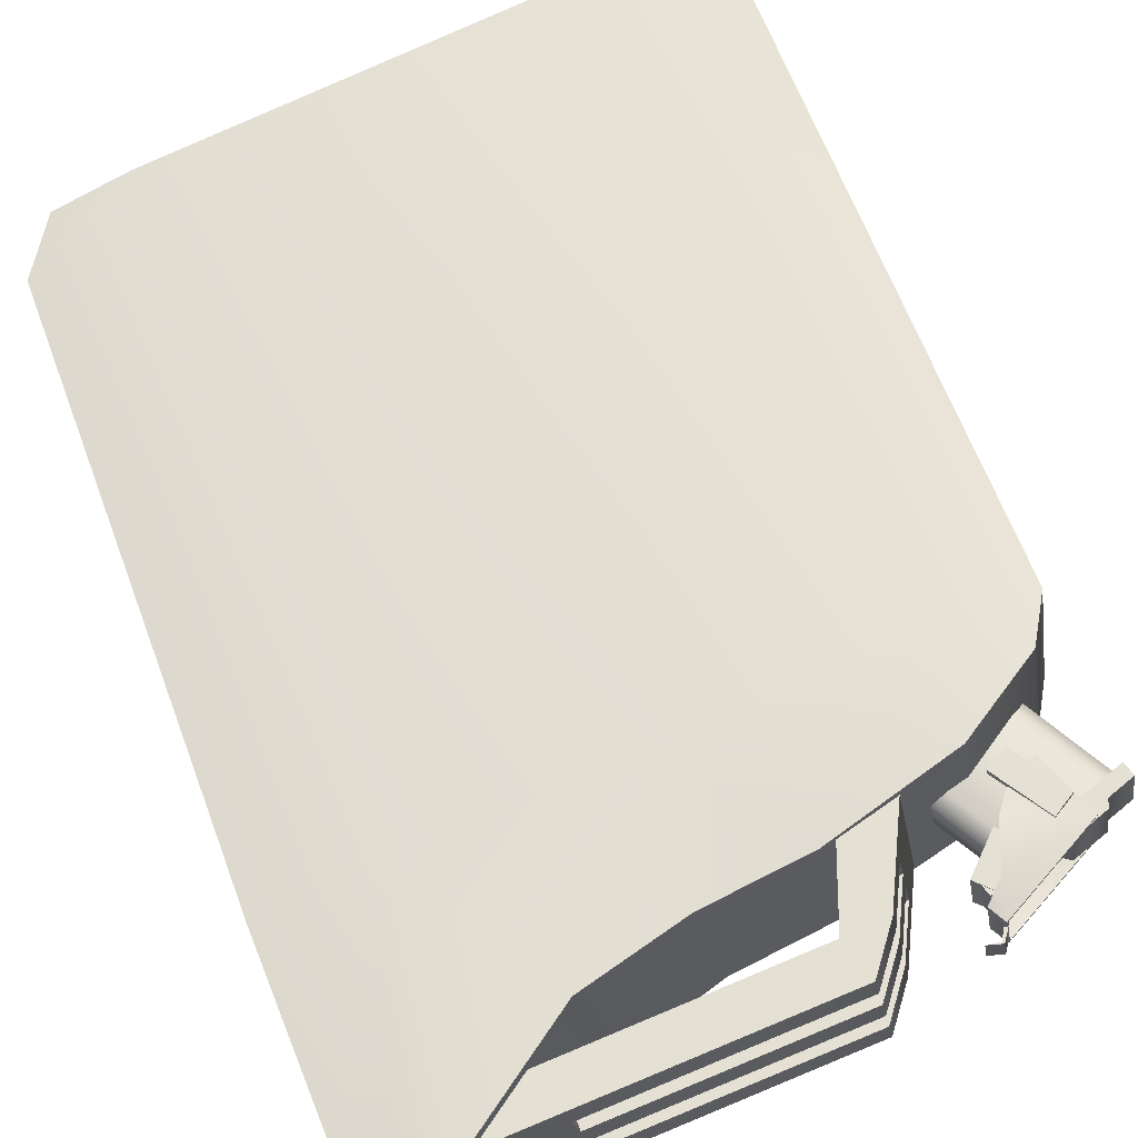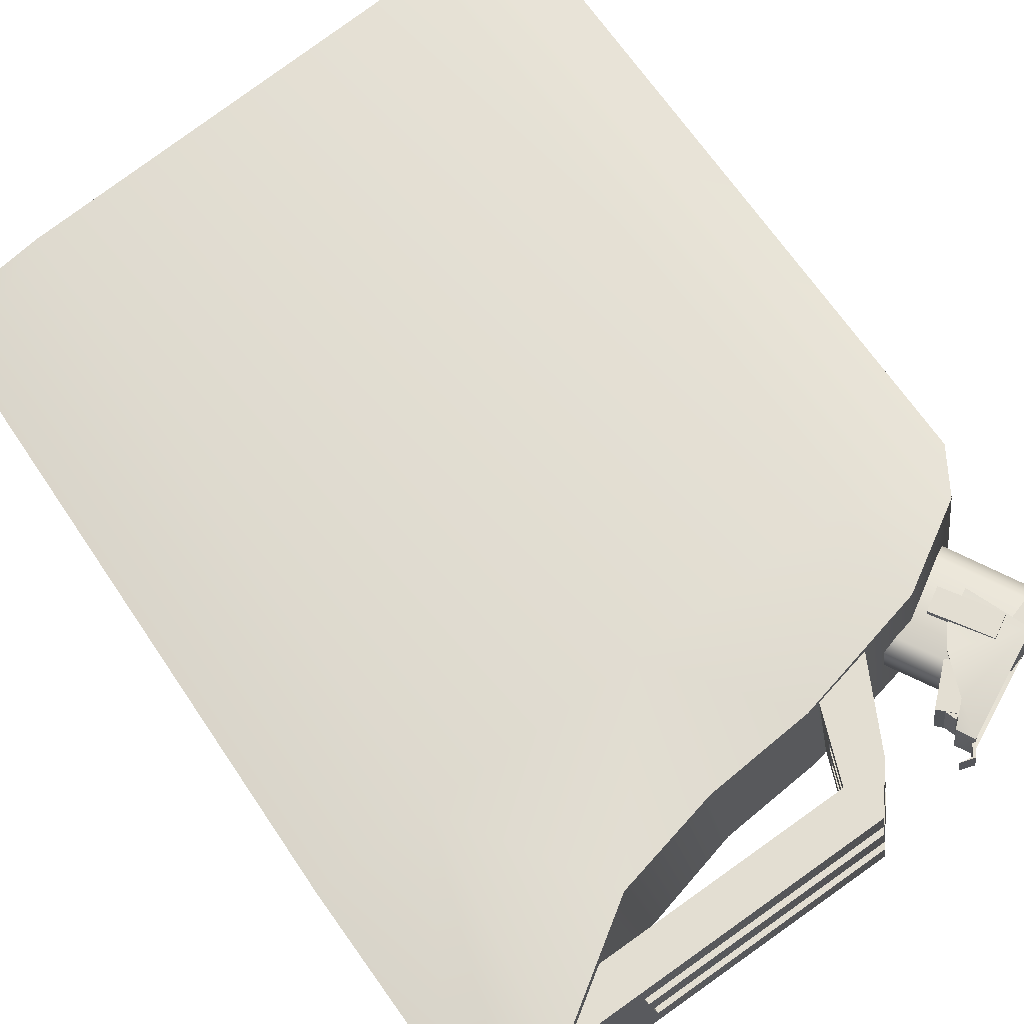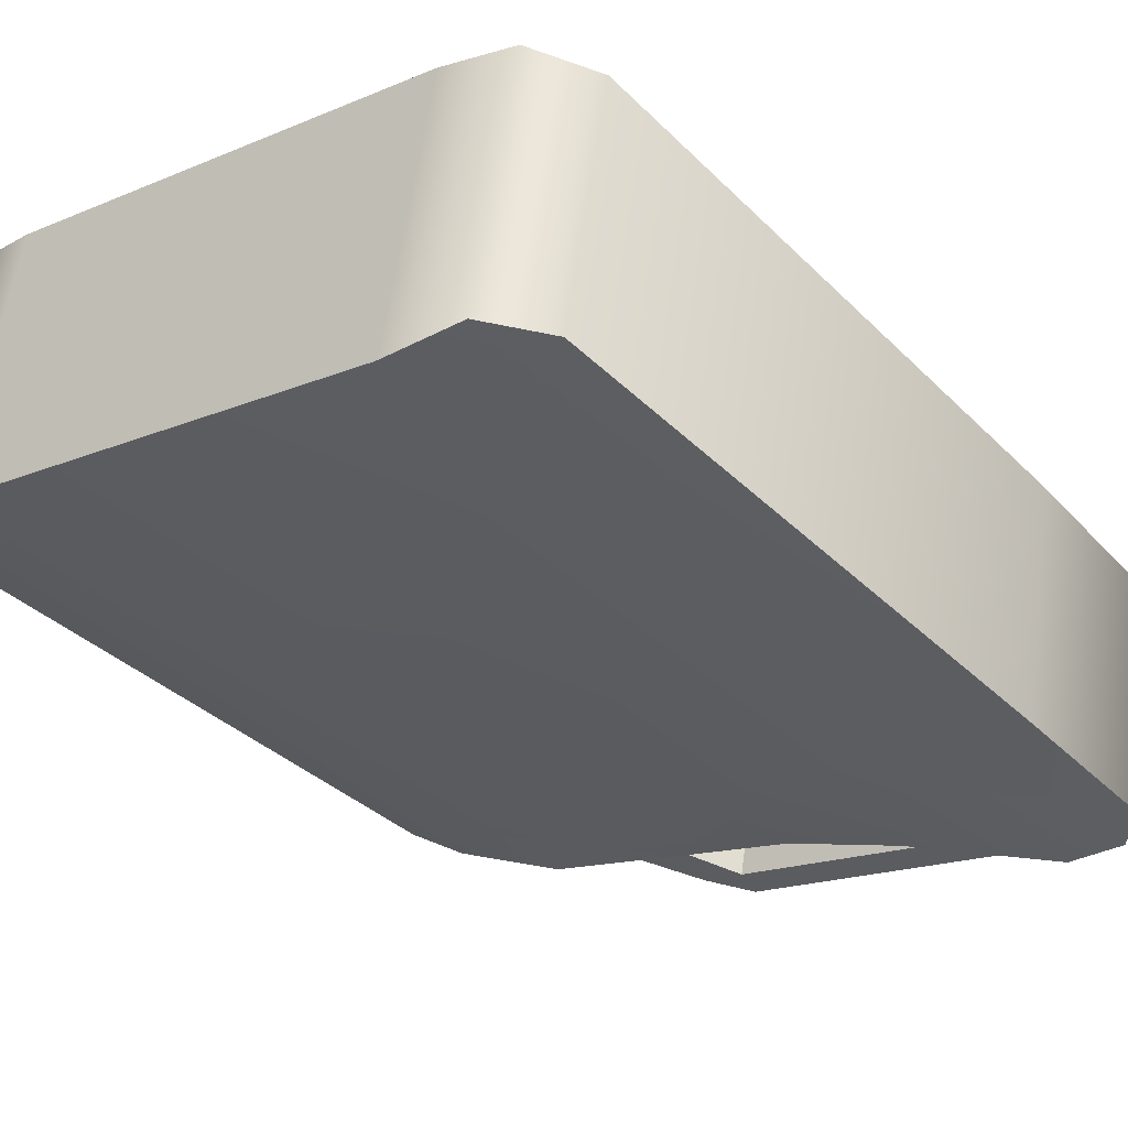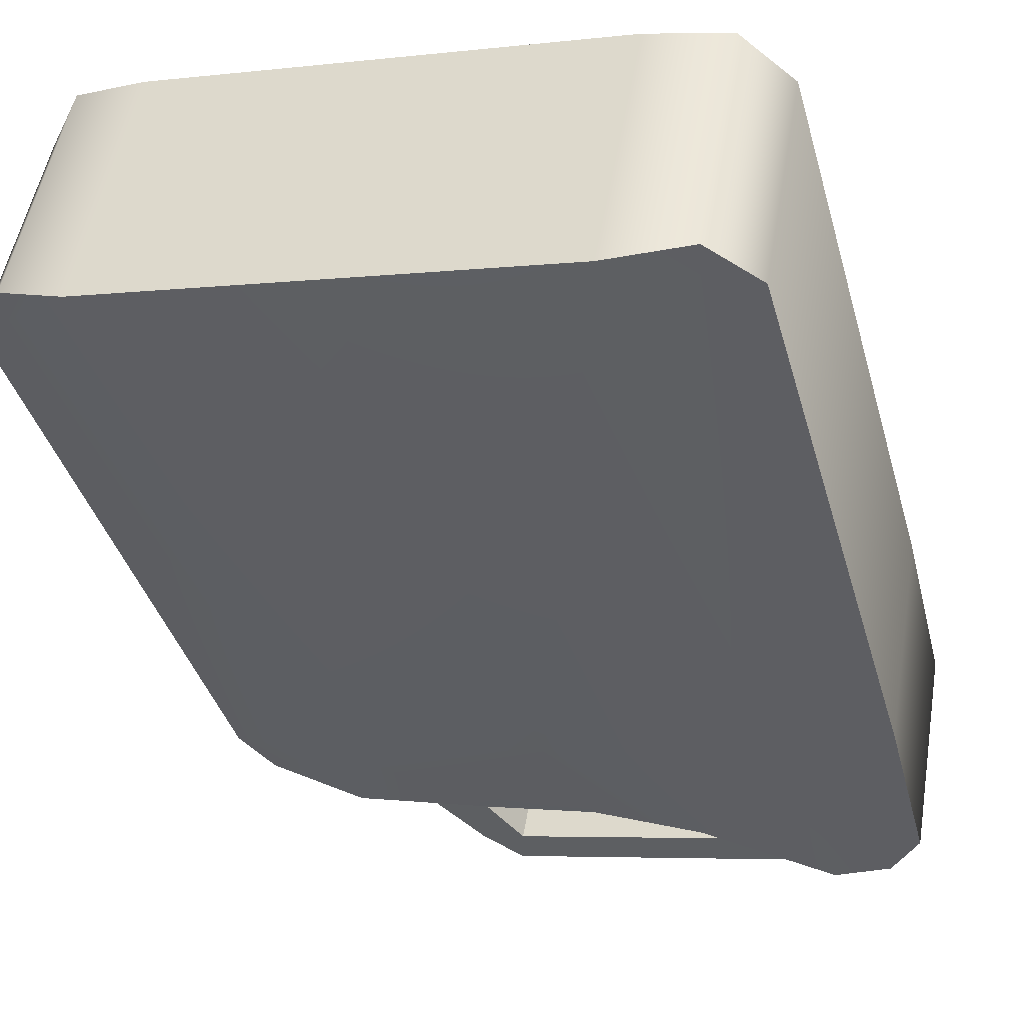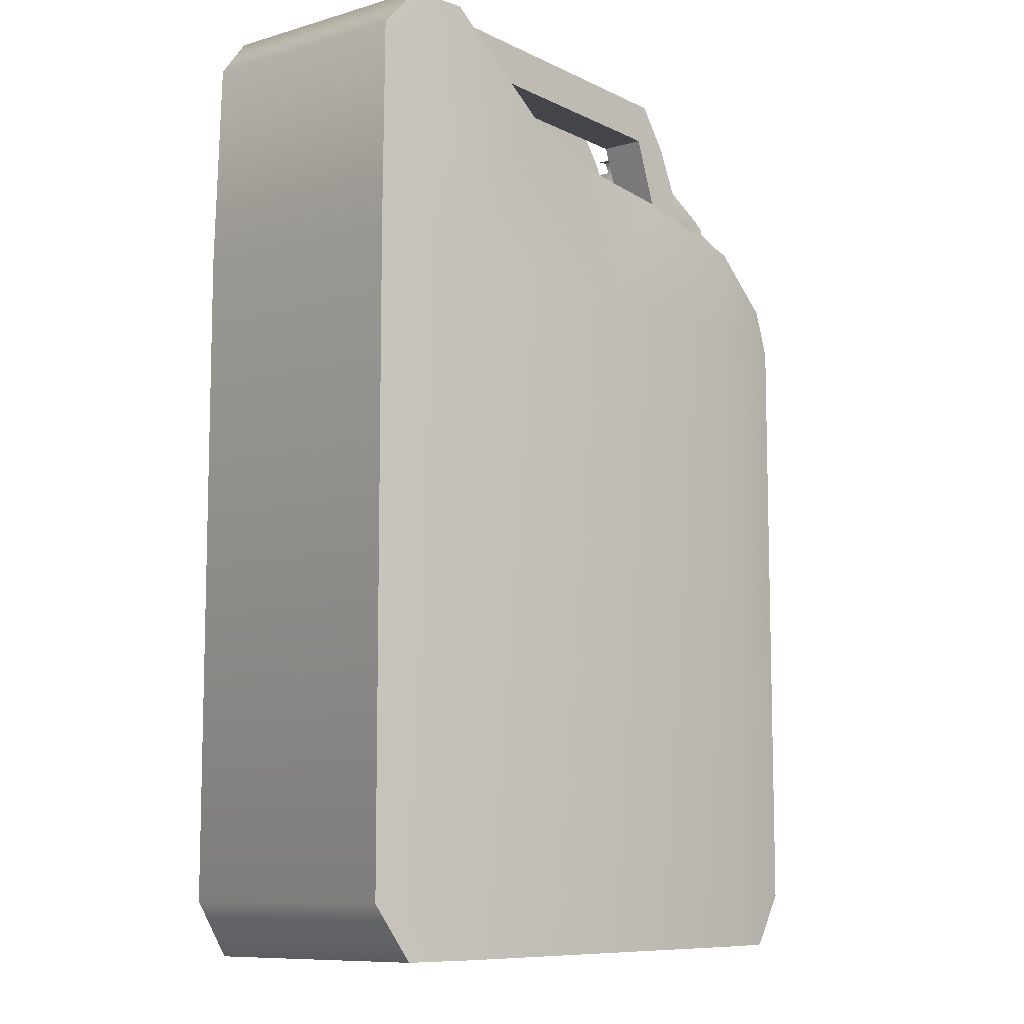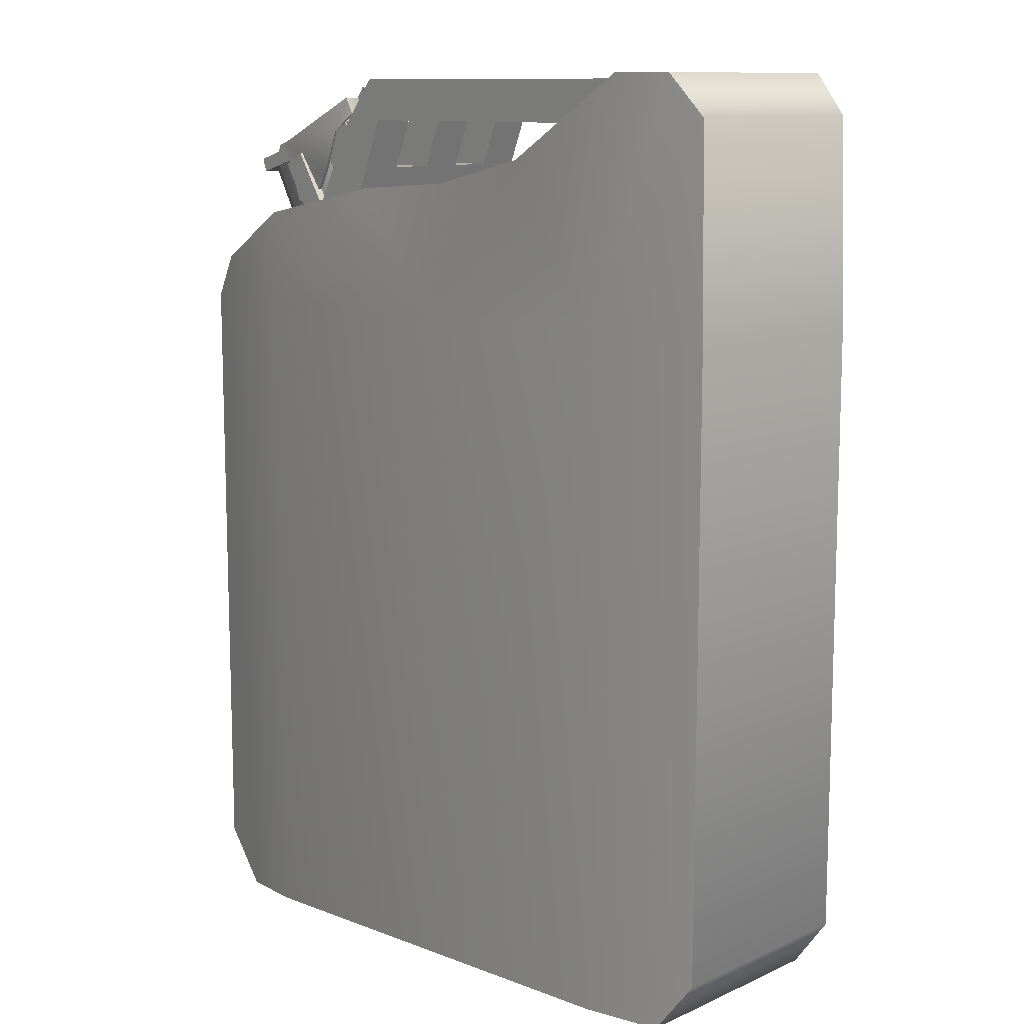
<metadata>
{"format":"obj","ext":"obj","renderer":"f3d","projection":"perspective","resolution":1024,"background":"white","views":[{"elev":65.7,"azim":159.3,"up":"+Z"},{"elev":67.7,"azim":145.9,"up":"+Z"},{"elev":-34.7,"azim":37.7,"up":"+Z"},{"elev":-39.7,"azim":15.6,"up":"+Z"},{"elev":-9.2,"azim":138.3,"up":"+Y"},{"elev":11.0,"azim":53.1,"up":"+Y"}]}
</metadata>
<code>
v  12.15 -3.114 -25.25
v  12.15 2.652 -25.25
v  13.1 2.652 -25.57
v  13.1 -3.598 -25.57
v  12.55 -3.598 -25.38
v  13.52 -3.598 -23.26
v  12.94 -3.598 -23.25
v  12.51 2.652 -23.23
v  12.51 -3.114 -23.23
v  18.31 2.652 -26.37
v  18.68 2.652 -24.35
v  18.68 -3.114 -24.35
v  18.31 -3.114 -26.37
v  12.38 3.061 -25.34
v  13.11 3.53 -25.55
v  13.52 2.652 -23.26
v  17.61 2.652 -24
v  17.61 -3.598 -24
v  18.32 -3.598 -24.23
v  17.41 4.867 -26.33
v  17.82 4.867 -24.07
v  18.32 4.867 -24.24
v  17.94 4.867 -26.34
v  17.19 -3.598 -26.31
v  17.94 -3.598 -26.35
v  17.19 2.652 -26.31
v  15.14 2.652 -25.94
v  15.14 -3.598 -25.94
v  15.56 -3.598 -23.63
v  13.52 3.53 -23.29
v  14.72 3.802 -23.58
v  14.33 3.802 -25.69
v  15.56 2.652 -23.63
v  12.76 3.061 -23.22
v  18.27 4.495 -26.34
v  18.63 4.495 -24.36
v  16.29 4.111 -26.13
v  16.7 4.111 -23.87
v  15.7 3.876 -23.76
v  15.32 3.876 -25.88
v  14.06 4.438 -25.59
v  14.36 4.816 -25.64
v  14.46 4.438 -25.66
v  14.35 4.438 -23.99
v  14.13 3.986 -23.95
v  14.21 3.986 -23.55
v  14.43 4.438 -23.59
v  14.14 4.438 -25.19
v  14.43 4.816 -25.24
v  14.66 3.986 -23.63
v  14.83 4.438 -23.66
v  14.54 4.438 -25.26
v  14.37 3.986 -25.23
v  14.29 3.986 -25.63
v  14.72 4.816 -23.64
v  17.77 4.816 -24.19
v  17.05 4.816 -24.06
v  17.05 4.438 -24.06
v  17.77 4.438 -24.19
v  17.7 4.816 -24.59
v  16.97 4.816 -24.46
v  17.41 4.438 -26.19
v  16.97 4.438 -24.46
v  16.9 4.438 -24.86
v  16.83 4.438 -25.26
v  16.76 4.438 -25.66
v  16.68 4.438 -26.06
v  16.68 4.816 -26.06
v  17.41 4.816 -26.19
v  13.84 3.986 -25.55
v  12.29 4.01 -23.9
v  12.53 4.086 -23.94
v  12.41 4.086 -24.59
v  12.17 4.01 -24.54
v  12.94 4.214 -24.02
v  12.87 4.262 -24.01
v  12.56 4.162 -23.95
v  12.44 4.162 -24.59
v  12.21 3.884 -24.55
v  12.76 4.262 -24.65
v  12.32 3.884 -23.91
v  13.62 4.292 -24.14
v  13.47 4.418 -24.78
v  13.51 4.292 -24.78
v  12.82 4.214 -24.66
v  13.58 4.418 -24.14
v  12.61 3.963 -24.7
v  12.81 4.081 -24.73
v  13.11 3.563 -24.79
v  12.91 3.446 -24.75
v  13.13 3.563 -24.69
v  12.93 3.446 -24.65
v  12.63 3.963 -24.6
v  12.82 4.081 -24.63
v  13.25 3.563 -24
v  12.95 4.081 -23.95
v  12.75 3.963 -23.91
v  13.06 3.446 -23.97
v  12.93 4.081 -24.04
v  12.74 3.963 -24.01
v  13.04 3.446 -24.06
v  13.23 3.563 -24.1
v  13.07 4.139 -24.72
v  13.38 4.436 -24.78
v  13.55 4.253 -24.81
v  13.24 3.956 -24.75
v  13.67 4.253 -24.14
v  13.36 3.956 -24.08
v  13.19 4.139 -24.05
v  13.51 4.436 -24.11
v  12.65 4.177 -23.97
v  13.53 4.631 -24.14
v  13.46 4.32 -24.07
v  13.33 4.316 -24.82
v  13.44 4.643 -24.78
v  13.52 4.485 -24.8
v  13.61 4.464 -24.16
v  13.64 4.485 -24.14
v  13.47 4.316 -24.05
v  13.73 4.699 -24.32
v  13.6 4.745 -24.29
v  13.61 4.724 -24.3
v  13.31 3.922 -24.02
v  13.31 3.922 -24.05
v  13.17 3.734 -24.04
v  13.16 3.734 -24.07
v  12.87 3.586 -23.98
v  12.86 3.586 -24.01
v  12.75 3.586 -24.64
v  13.05 3.734 -24.69
v  12.53 4.177 -24.6
v  12.53 4.177 -24.63
v  13.04 3.734 -24.72
v  12.74 3.586 -24.67
v  13.52 4.637 -24.28
v  13.17 3.922 -24.79
v  13.49 4.63 -24.63
v  13.42 4.631 -24.75
v  13.46 4.637 -24.62
v  13.56 4.643 -24.12
v  12.65 4.177 -23.94
v  13.55 4.63 -24.28
v  13.5 4.464 -24.77
v  13.18 3.922 -24.76
v  13.33 4.32 -24.8
v  13.55 4.724 -24.64
v  13.53 4.745 -24.64
v  13.67 4.699 -24.66
v  12.52 3.966 -23.96
v  12.37 3.924 -24.02
v  12.76 3.148 -24.09
v  12.9 3.21 -24.03
v  12.41 3.966 -24.57
v  12.79 3.21 -24.64
v  12.68 3.148 -24.53
v  12.29 3.924 -24.46
v  13.35 4.233 -24.2
v  13.68 3.603 -24.26
v  13.6 3.603 -24.7
v  13.27 4.233 -24.64
v  13.57 3.541 -24.15
v  13.23 4.191 -24.09
v  13.46 3.541 -24.76
v  13.12 4.191 -24.7
v  13.99 3.986 -24.75
v  14.06 3.986 -24.35
v  14.28 4.438 -24.39
v  14.21 4.438 -24.79
v  14.65 4.816 -24.04
v  13.92 3.986 -25.15
v  14.75 4.438 -24.06
v  14.57 4.816 -24.44
v  14.5 4.816 -24.84
v  16.76 4.816 -25.66
v  17.48 4.816 -25.79
v  16.83 4.816 -25.26
v  17.55 4.816 -25.39
v  16.9 4.816 -24.86
v  17.62 4.816 -24.99
v  13.73 3.605 -25.11
v  13.66 3.605 -25.51
v  13.8 3.605 -24.71
v  13.87 3.605 -24.31
v  13.95 3.605 -23.91
v  14.16 3.639 -25.6
v  14.52 3.639 -23.61
v  14.44 3.986 -24.83
v  14.51 3.986 -24.43
v  14.58 3.986 -24.03
v  14.02 3.605 -23.51
v  14.68 4.438 -24.46
v  14.61 4.438 -24.86
g Strategy
f 1 2 3 4
f 5 1 4
f 4 6 7 5
f 8 2 1 9
f 10 11 12 13
f 3 14 15
f 7 6 16 8
f 9 7 8
f 12 11 17 18
f 19 12 18
f 20 21 22 23
f 18 24 25 19
f 13 25 24 26
f 10 13 26
f 3 27 28 4
f 4 28 29 6
f 30 31 32 15
f 6 29 33 16
f 12 19 25 13
f 1 5 7 9
f 8 34 14 2
f 8 16 34
f 16 31 30
f 17 22 21
f 10 35 36 11
f 10 26 35
f 26 37 20
f 15 14 34 30
f 20 37 38 21
f 31 39 40 32
f 22 36 35 23
f 24 28 27 26
f 18 29 28 24
f 17 33 29 18
f 38 39 33 17
f 3 32 27
f 37 40 39 38
f 20 23 26
f 35 26 23
f 11 36 17
f 22 17 36
f 21 38 17
f 27 40 37 26
f 40 27 32
f 15 32 3
f 33 31 16
f 39 31 33
f 30 34 16
f 2 14 3
f 41 42 43
f 44 45 46 47
f 48 49 42 41
f 47 46 50 51
f 52 53 54 43
f 47 51 55
f 56 57 58 59
f 60 61 57 56
f 62 59 58 63
f 62 63 64 65
f 62 65 66 67
f 62 67 68 69
f 41 43 54 70
f 71 72 73 74
f 75 76 77 72
f 72 77 78 73
f 74 73 79
f 77 76 80 78
f 81 82 75 72
f 83 84 85
f 86 75 82
f 84 83 86 82
f 73 78 80 85
f 79 73 85 84
f 71 81 72
f 85 80 76 75
f 83 85 75 86
f 71 74 79 81
f 79 84 82 81
f 87 88 89 90
f 89 91 92 90
f 92 93 87 90
f 88 94 91 89
f 93 94 88 87
f 95 96 97 98
f 96 99 100 97
f 98 101 102 95
f 97 100 101 98
f 95 102 99 96
f 103 104 105 106
f 105 107 108 106
f 108 109 103 106
f 104 110 107 105
f 109 110 104 103
f 107 110 109 108
f 111 112 113
f 114 115 116
f 117 118 119 113
f 120 121 122
f 113 119 123 124
f 124 123 125 126
f 126 125 127 128
f 129 130 131
f 132 133 134
f 117 112 135
f 132 136 133
f 137 115 138 139
f 119 140 141
f 142 122 121 135
f 139 143 117 135
f 137 116 115
f 143 116 118 117
f 131 144 145
f 128 111 126
f 124 126 111
f 113 124 111
f 117 113 112
f 116 137 142 118
f 131 130 144
f 112 140 142 135
f 125 123 141
f 127 125 141
f 142 137 146 122
f 119 141 123
f 139 135 121 147
f 120 148 147 121
f 122 146 148 120
f 118 140 119
f 141 140 112 111
f 140 118 142
f 131 145 138
f 131 132 134 129
f 114 116 143 145
f 146 147 148
f 114 145 144 136
f 133 136 144 130
f 133 130 129 134
f 141 111 128 127
f 138 115 132 131
f 139 138 143
f 136 132 114
f 138 145 143
f 132 115 114
f 147 146 137 139
f 149 150 151 152
f 153 154 155 156
f 157 158 159 160
f 156 155 151 150
f 161 158 157 162
f 162 149 152 161
f 160 159 163 164
f 164 163 154 153
f 51 58 57 55
f 165 166 167 168
f 55 57 61 169
f 70 170 48 41
f 55 169 44 47
f 171 63 58 51
f 172 173 168 167
f 43 42 68 67
f 68 174 175 69
f 174 176 177 175
f 176 178 179 177
f 178 61 60 179
f 180 170 70 181
f 182 165 170 180
f 183 166 165 182
f 184 45 166 183
f 185 181 70 54
f 186 185 54 53
f 186 53 187 188
f 186 188 189 50
f 186 50 46 190
f 190 46 45 184
f 49 174 68 42
f 172 178 176 173
f 67 66 52 43
f 50 189 171 51
f 65 64 191 192
f 192 191 188 187
f 191 64 178 172
f 188 191 167 166
f 167 191 172
f 45 189 188 166
f 165 187 53 170
f 52 66 174 49
f 48 170 53 52
f 52 49 48
f 192 173 176 65
f 65 176 174 66
f 187 165 168 192
f 44 171 189 45
f 171 169 61 63
f 44 169 171
f 168 173 192
f 63 61 178 64

</code>
